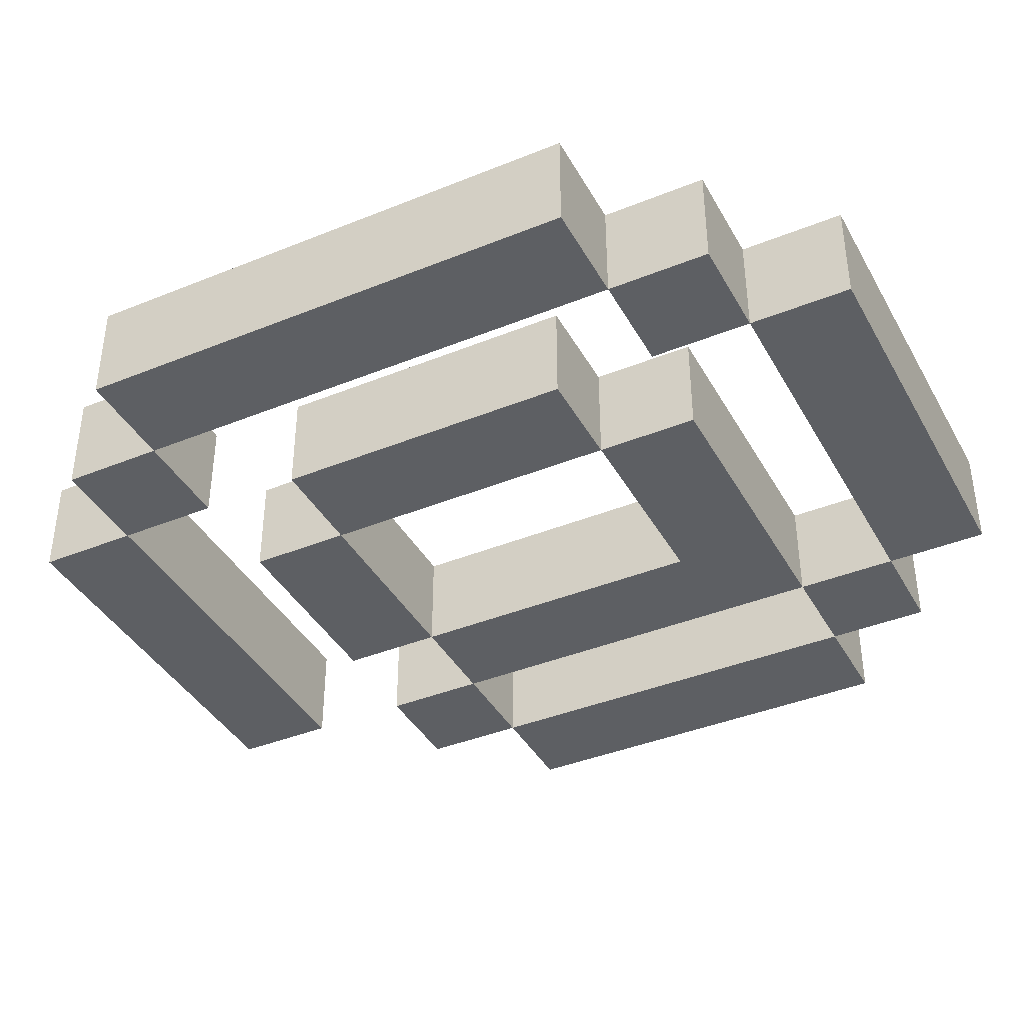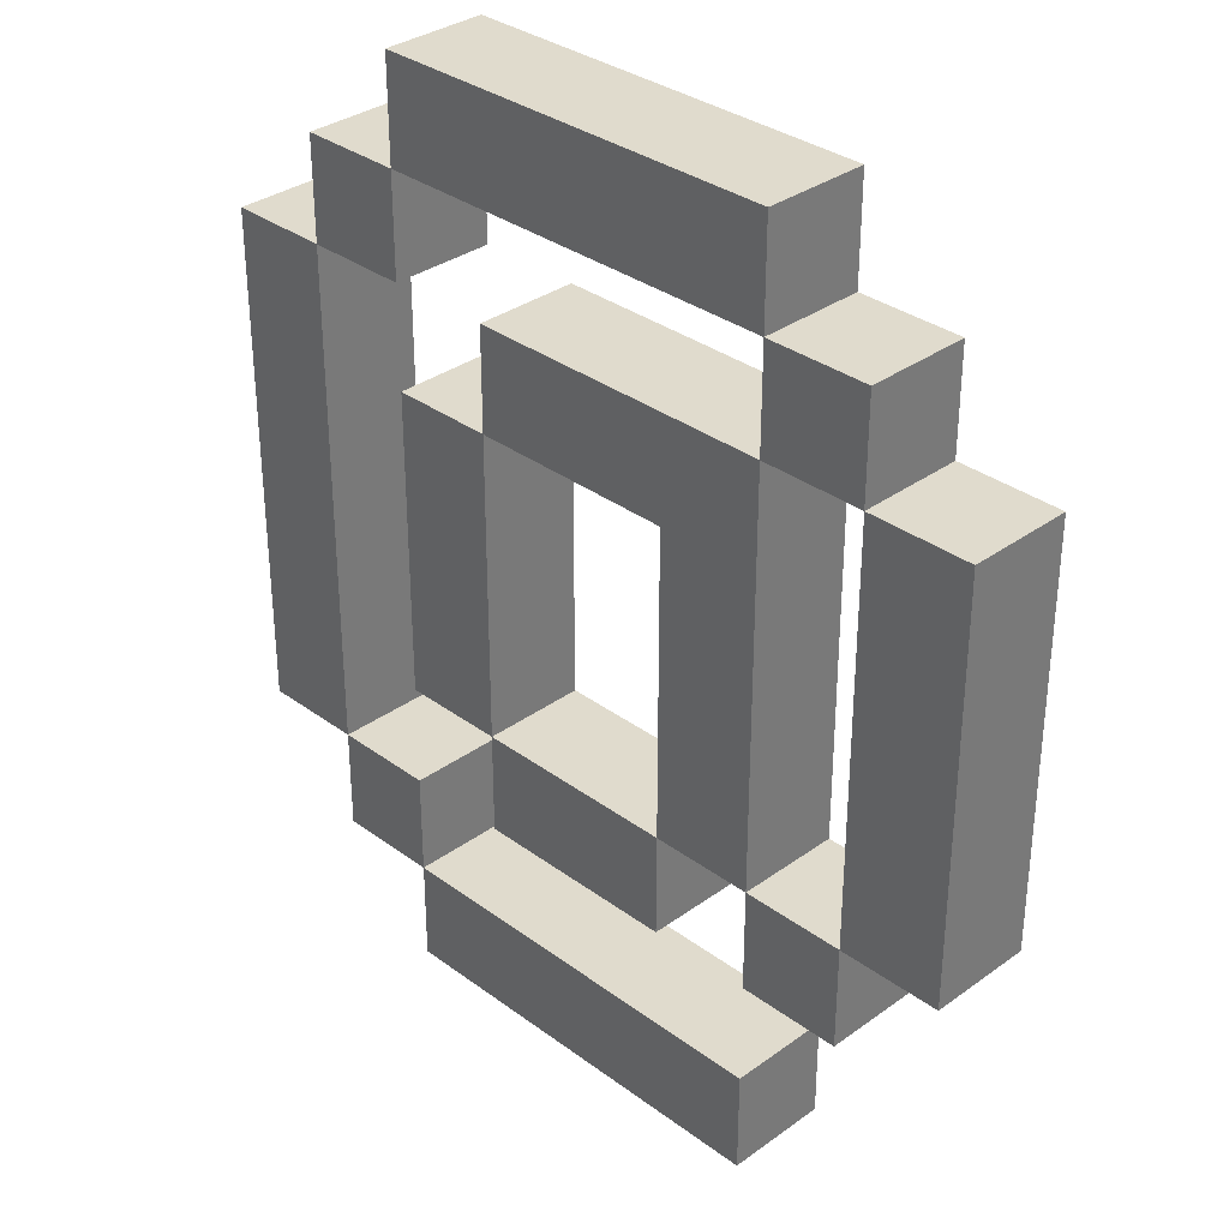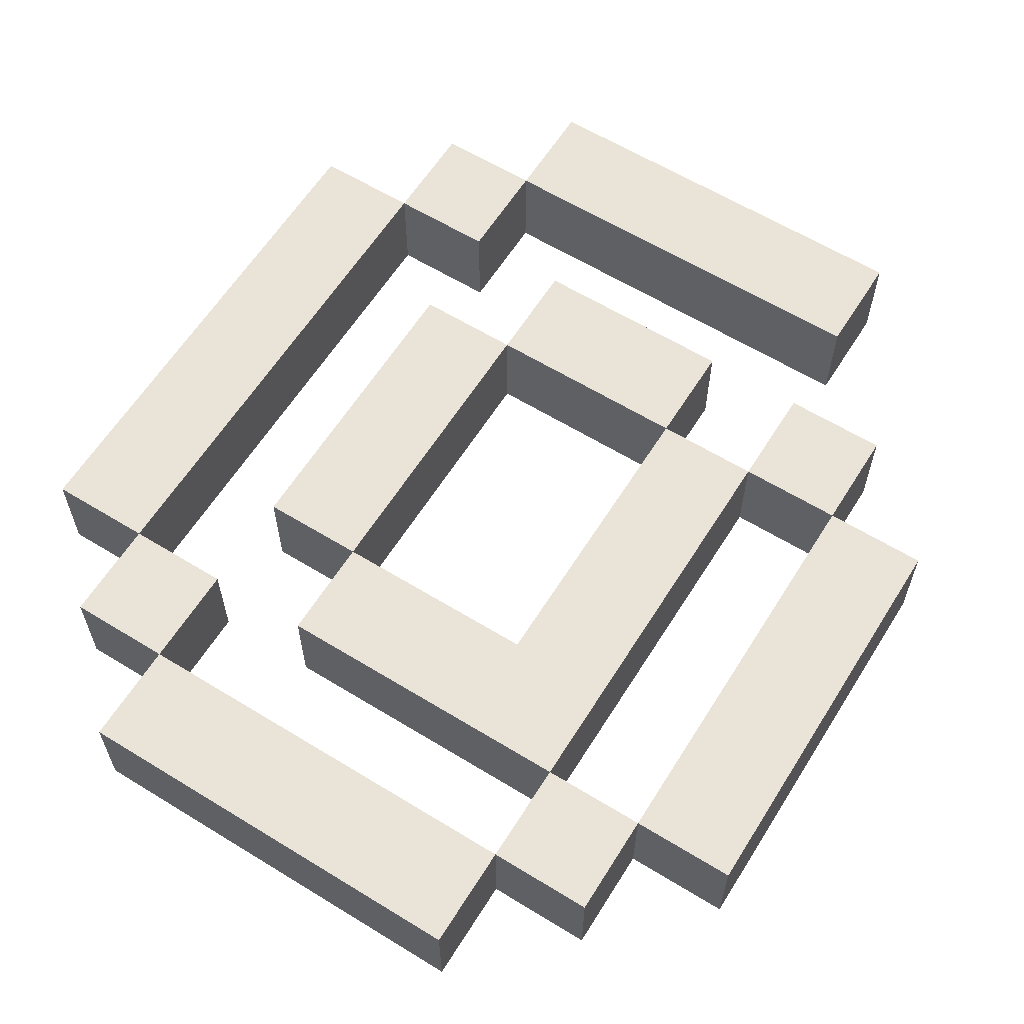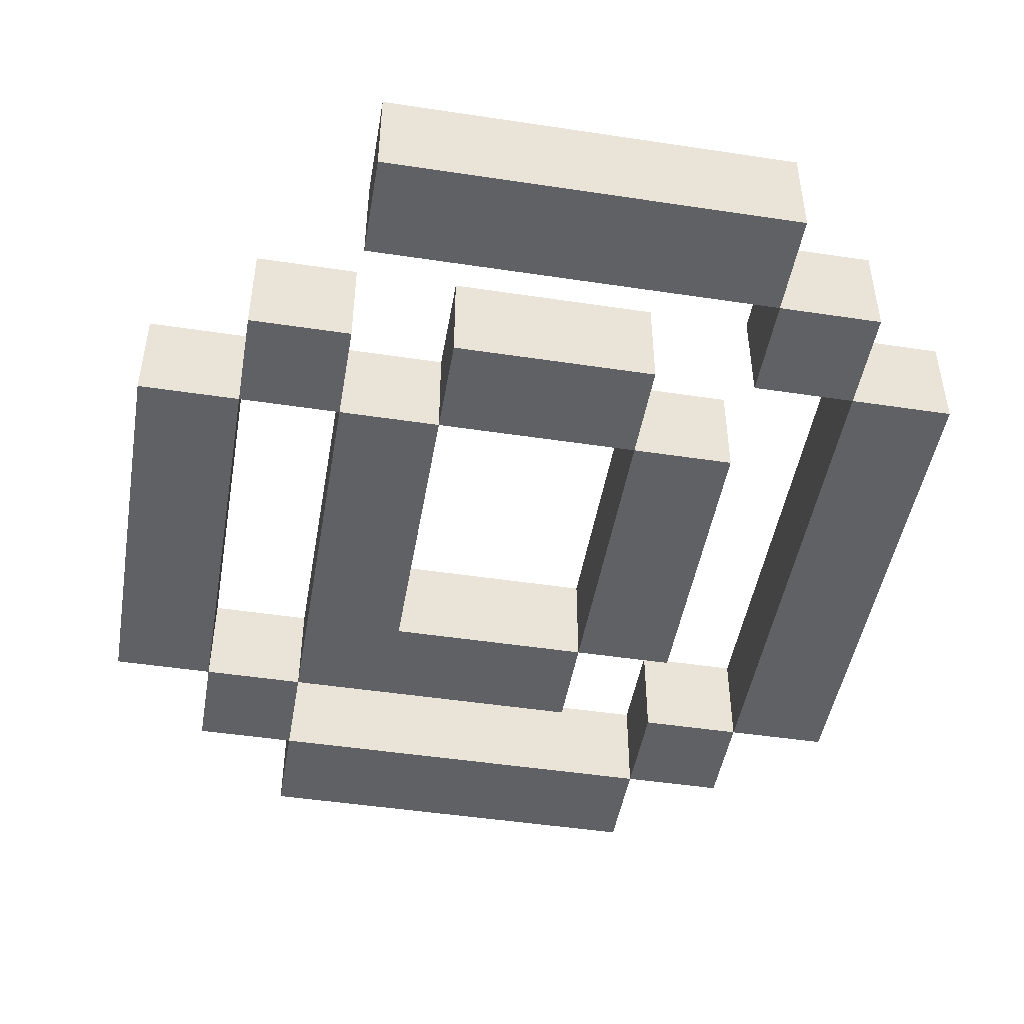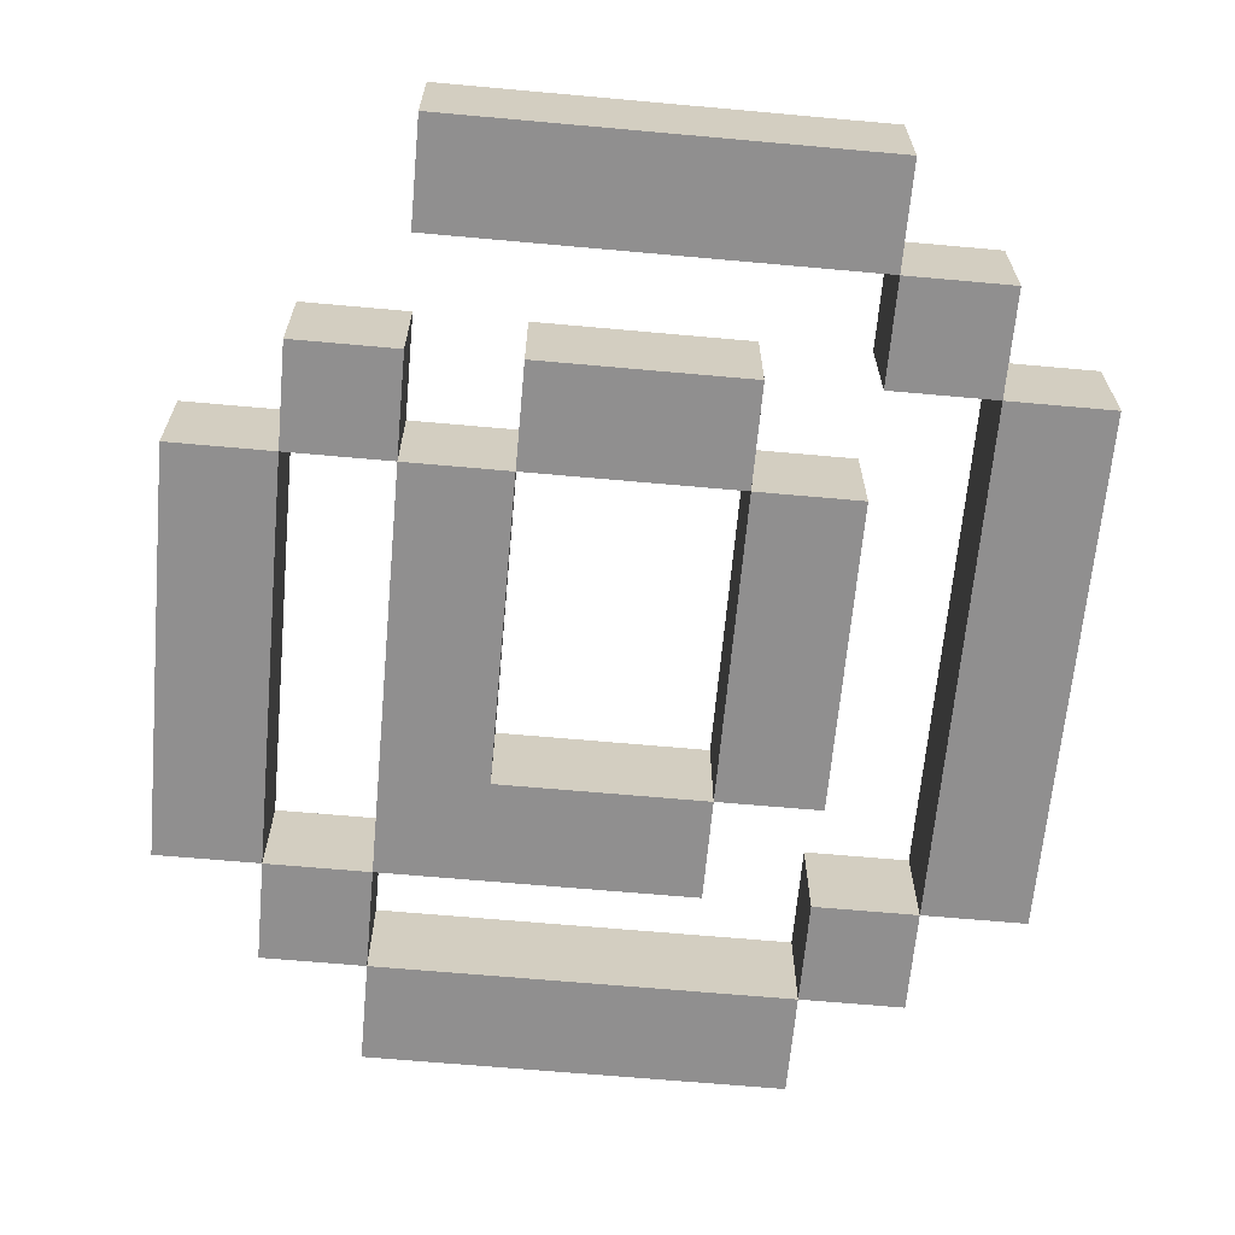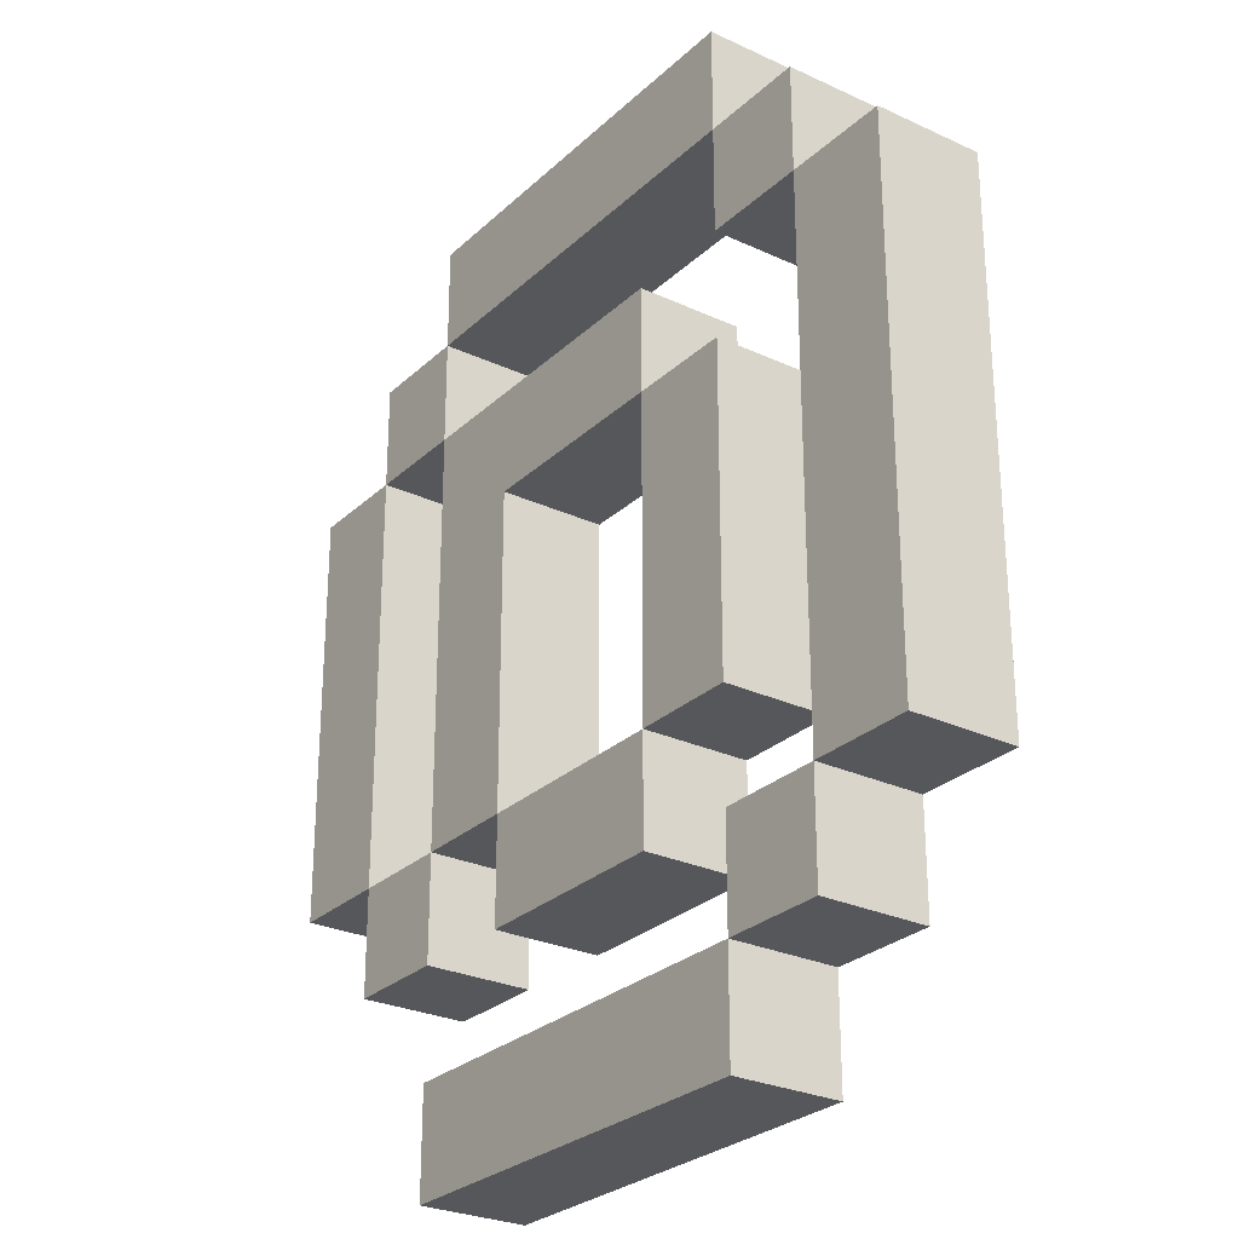
<metadata>
{"format":"obj","ext":"obj","renderer":"f3d","projection":"perspective","resolution":1024,"background":"white","views":[{"elev":-39.8,"azim":116.7,"up":"+Z"},{"elev":33.3,"azim":-134.7,"up":"+Y"},{"elev":61.2,"azim":-148.0,"up":"+Z"},{"elev":-47.3,"azim":-9.7,"up":"+Z"},{"elev":-65.4,"azim":-5.2,"up":"+Z"},{"elev":-27.2,"azim":54.3,"up":"+Y"}]}
</metadata>
<code>
v -0.04 0.04667 -0.01
v -0.04 0.04667 0.01
v -0.04 0.06667 0.01
v -0.04 0.06667 -0.01
v -0.06 0.04667 -0.01
v -0.06 0.06667 -0.01
v -0.06 0.06667 0.01
v -0.06 0.04667 0.01
v 0.02 0.02667 -0.01
v 0.02 0.02667 0.01
v 0.02 0.04667 0.01
v 0.02 0.04667 -0.01
v -0.02 0.02667 -0.01
v -0.02 0.04667 -0.01
v -0.02 0.04667 0.01
v -0.02 0.02667 0.01
v 0.06 -0.07333 -0.01
v 0.06 -0.07333 0.01
v 0.06 -0.05333 0.01
v 0.06 -0.05333 -0.01
v 0.04 -0.07333 -0.01
v 0.04 -0.05333 -0.01
v 0.04 -0.05333 0.01
v 0.04 -0.07333 0.01
v 0.04 -0.03333 -0.01
v 0.04 -0.03333 0.01
v 0.04 0.02667 0.01
v 0.04 0.02667 -0.01
v 0.02 -0.03333 -0.01
v 0.02 0.02667 -0.01
v 0.02 0.02667 0.01
v 0.02 -0.03333 0.01
v 0.04 -0.09333 -0.01
v 0.04 -0.09333 0.01
v 0.04 -0.07333 0.01
v 0.04 -0.07333 -0.01
v -0.04 -0.09333 -0.01
v -0.04 -0.07333 -0.01
v -0.04 -0.07333 0.01
v -0.04 -0.09333 0.01
v -0.04 -0.05333 -0.01
v -0.04 -0.05333 0.01
v -0.04 -0.03333 0.01
v -0.04 -0.03333 -0.01
v -0.06 -0.05333 -0.01
v -0.06 -0.03333 -0.01
v -0.06 -0.03333 0.01
v -0.06 -0.05333 0.01
v 0.08 -0.05333 -0.01
v 0.08 -0.05333 0.01
v 0.08 0.04667 0.01
v 0.08 0.04667 -0.01
v 0.06 -0.05333 -0.01
v 0.06 0.04667 -0.01
v 0.06 0.04667 0.01
v 0.06 -0.05333 0.01
v -0.02 -0.03333 -0.01
v -0.02 -0.03333 0.01
v -0.02 0.04667 0.01
v -0.02 0.04667 -0.01
v -0.04 -0.03333 -0.01
v -0.04 0.04667 -0.01
v -0.04 0.04667 0.01
v -0.04 -0.03333 0.01
v 0.02 -0.05333 -0.01
v 0.02 -0.05333 0.01
v 0.02 -0.03333 0.01
v 0.02 -0.03333 -0.01
v -0.02 -0.05333 -0.01
v -0.02 -0.03333 -0.01
v -0.02 -0.03333 0.01
v -0.02 -0.05333 0.01
v 0.06 0.04667 -0.01
v 0.06 0.04667 0.01
v 0.06 0.06667 0.01
v 0.06 0.06667 -0.01
v 0.04 0.04667 -0.01
v 0.04 0.06667 -0.01
v 0.04 0.06667 0.01
v 0.04 0.04667 0.01
v -0.04 0.06667 -0.01
v -0.04 0.06667 0.01
v 0.04 0.06667 0.01
v 0.04 0.06667 -0.01
v -0.04 0.08667 -0.01
v 0.04 0.08667 -0.01
v 0.04 0.08667 0.01
v -0.04 0.08667 0.01
v -0.06 -0.03333 -0.01
v -0.06 -0.03333 0.01
v -0.06 0.04667 0.01
v -0.06 0.04667 -0.01
v -0.08 -0.03333 -0.01
v -0.08 0.04667 -0.01
v -0.08 0.04667 0.01
v -0.08 -0.03333 0.01
o group701986490
g mesh701986490
f 4 3 2 1
f 8 7 6 5
f 2 8 5 1
f 6 7 3 4
f 5 6 4 1
f 3 7 8 2
o group876959297
g mesh876959297
f 12 11 10 9
f 16 15 14 13
f 10 16 13 9
f 14 15 11 12
f 13 14 12 9
f 11 15 16 10
o group2021468085
g mesh2021468085
f 20 19 18 17
f 24 23 22 21
f 18 24 21 17
f 22 23 19 20
f 21 22 20 17
f 19 23 24 18
o group548410395
g mesh548410395
f 28 27 26 25
f 32 31 30 29
f 26 32 29 25
f 30 31 27 28
f 29 30 28 25
f 27 31 32 26
o group177495931
g mesh177495931
f 36 35 34 33
f 40 39 38 37
f 34 40 37 33
f 38 39 35 36
f 37 38 36 33
f 35 39 40 34
o group1569505956
g mesh1569505956
f 44 43 42 41
f 48 47 46 45
f 42 48 45 41
f 46 47 43 44
f 45 46 44 41
f 43 47 48 42
o group392997122
g mesh392997122
f 52 51 50 49
f 56 55 54 53
f 50 56 53 49
f 54 55 51 52
f 53 54 52 49
f 51 55 56 50
o group1326058323
g mesh1326058323
f 60 59 58 57
f 64 63 62 61
f 58 64 61 57
f 62 63 59 60
f 61 62 60 57
f 59 63 64 58
o group638131739
g mesh638131739
f 68 67 66 65
f 72 71 70 69
f 66 72 69 65
f 70 71 67 68
f 69 70 68 65
f 67 71 72 66
o group1545518505
g mesh1545518505
f 76 75 74 73
f 80 79 78 77
f 74 80 77 73
f 78 79 75 76
f 77 78 76 73
f 75 79 80 74
o group784305561
g mesh784305561
f 84 83 82 81
f 88 87 86 85
f 82 88 85 81
f 86 87 83 84
f 85 86 84 81
f 83 87 88 82
o group1436171357
g mesh1436171357
f 92 91 90 89
f 96 95 94 93
f 90 96 93 89
f 94 95 91 92
f 93 94 92 89
f 91 95 96 90

</code>
